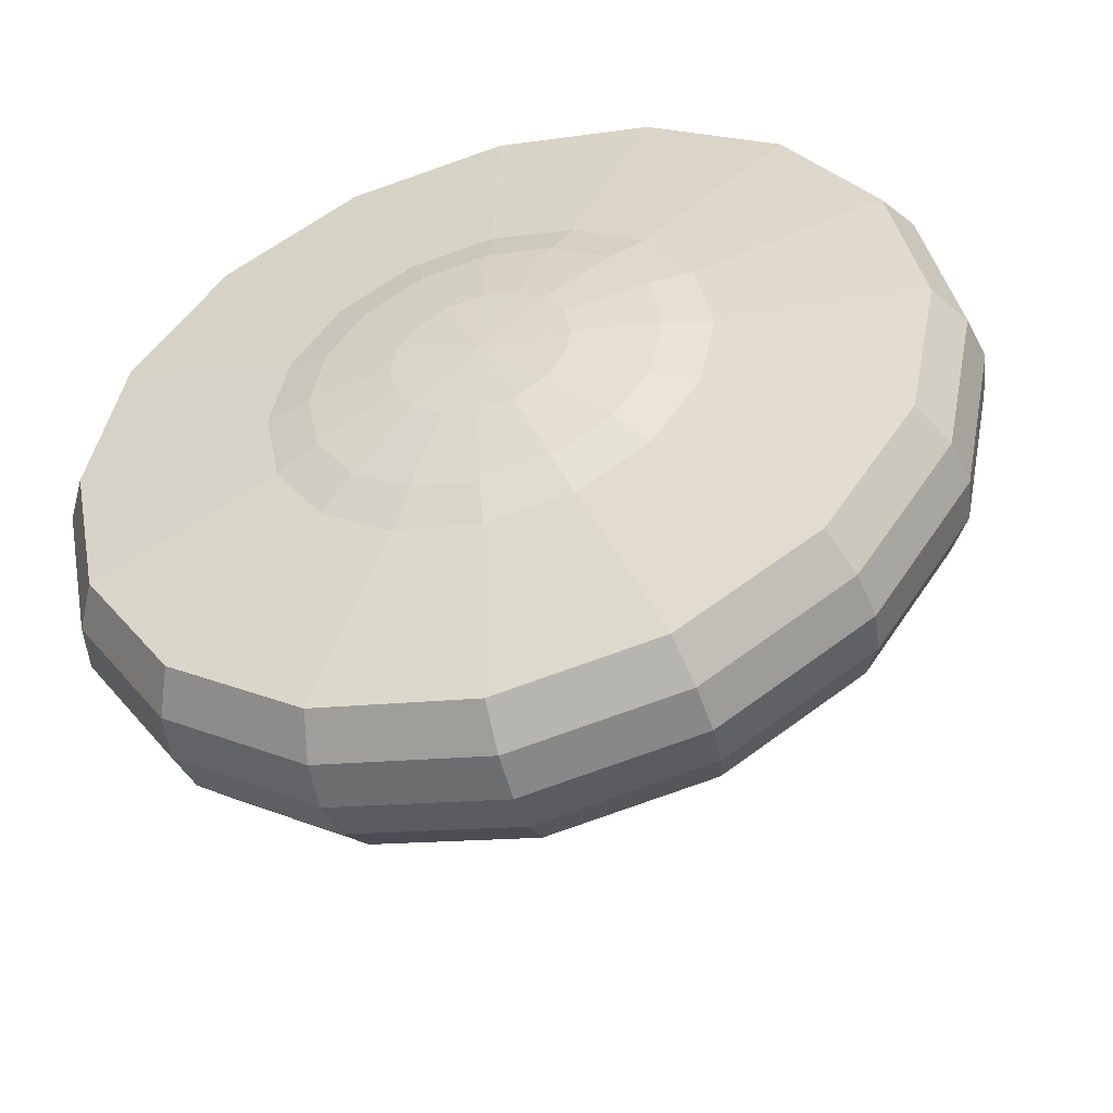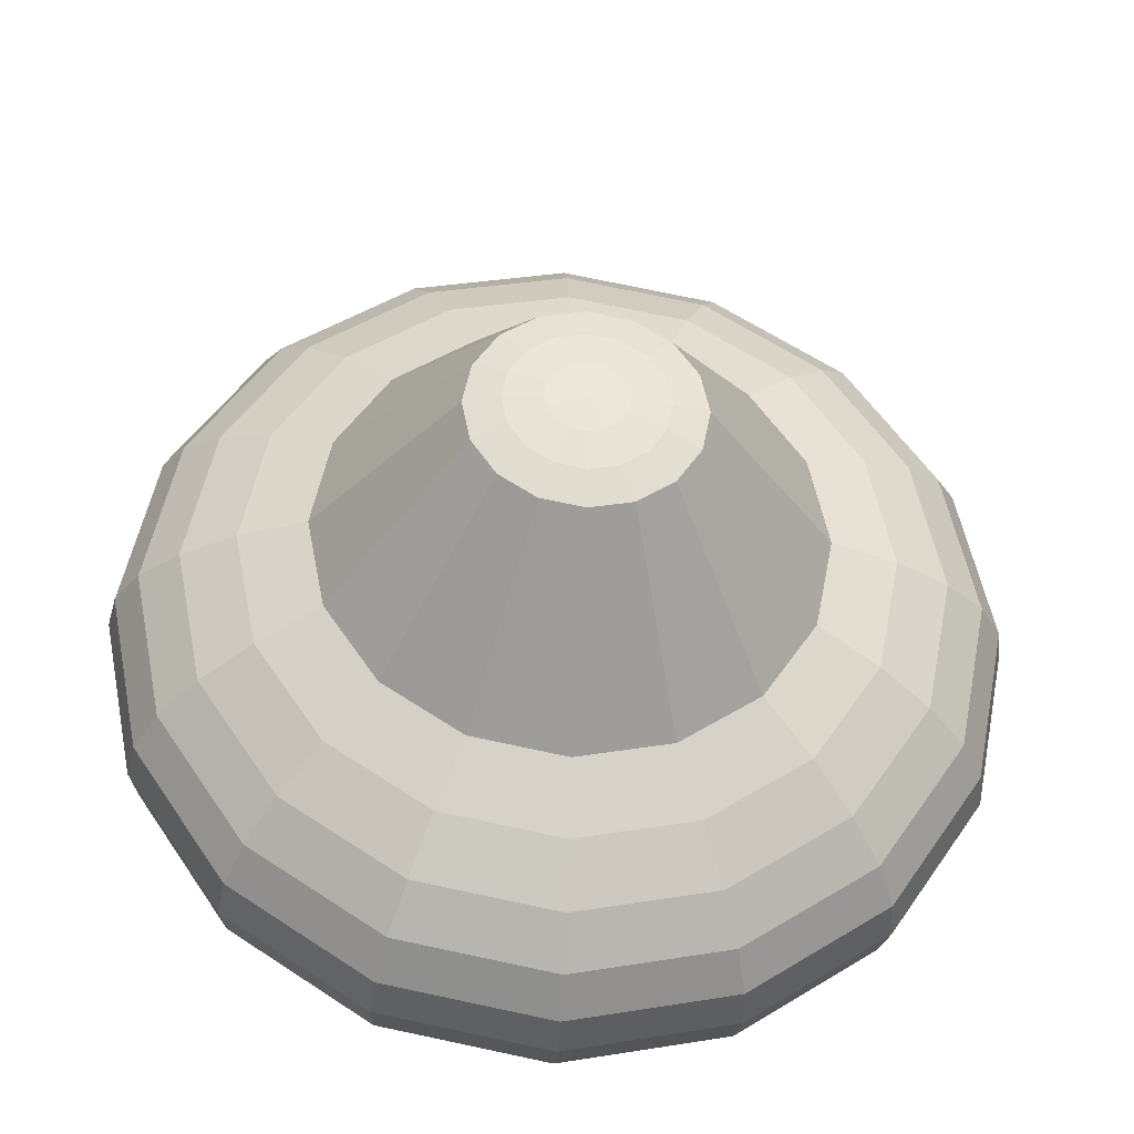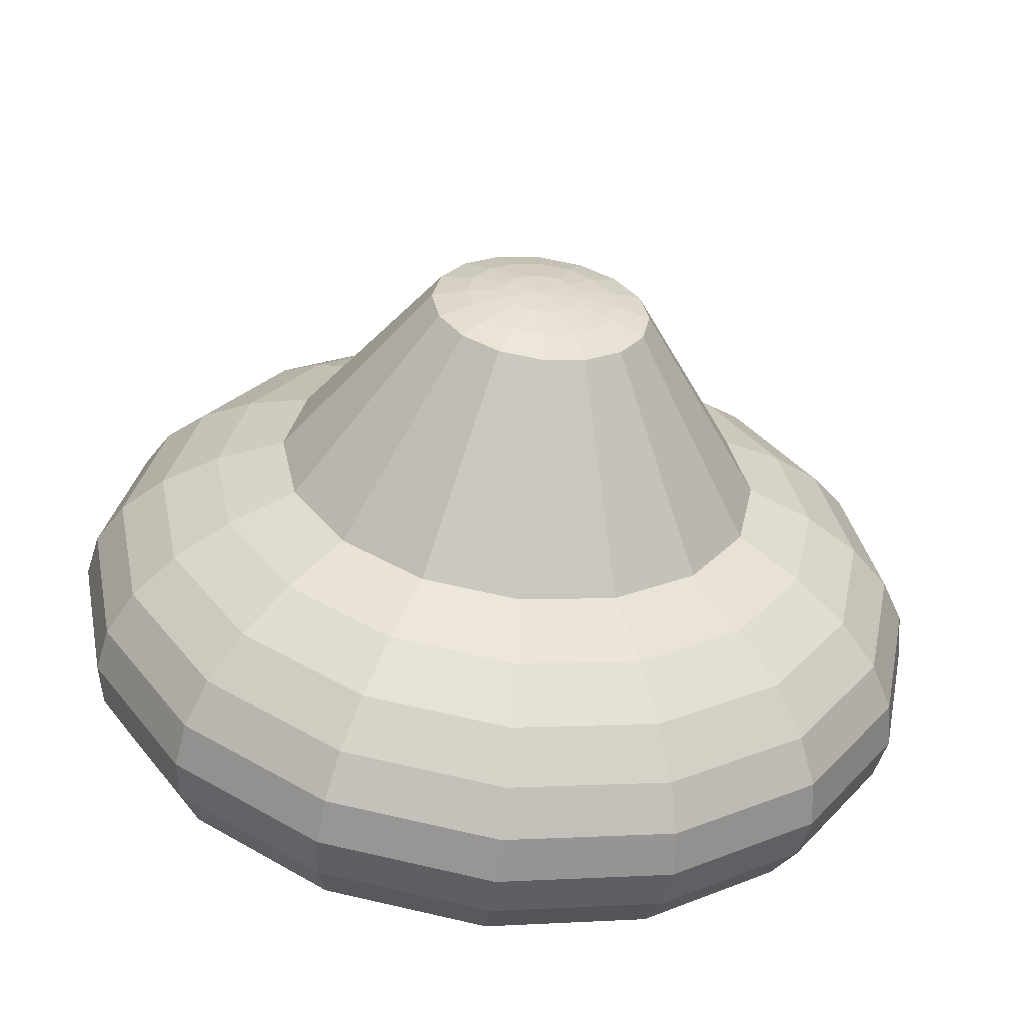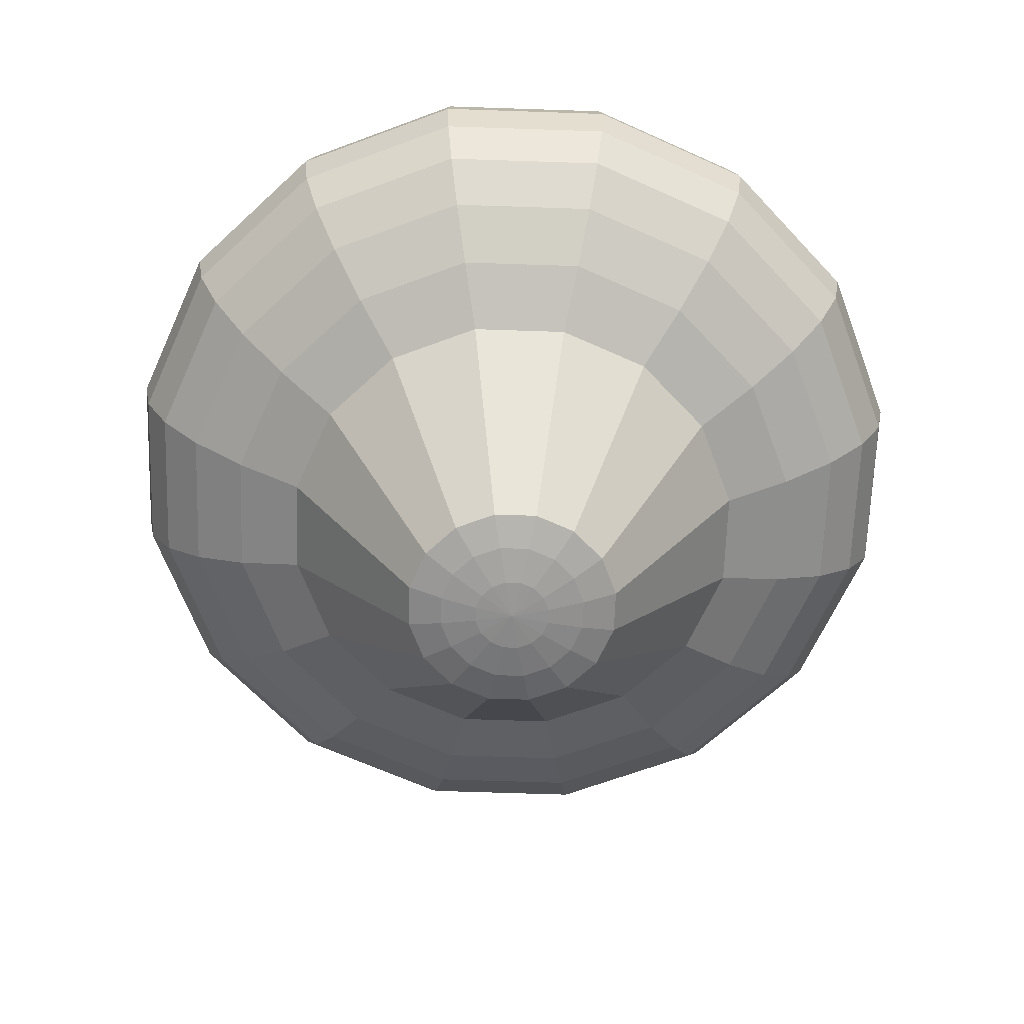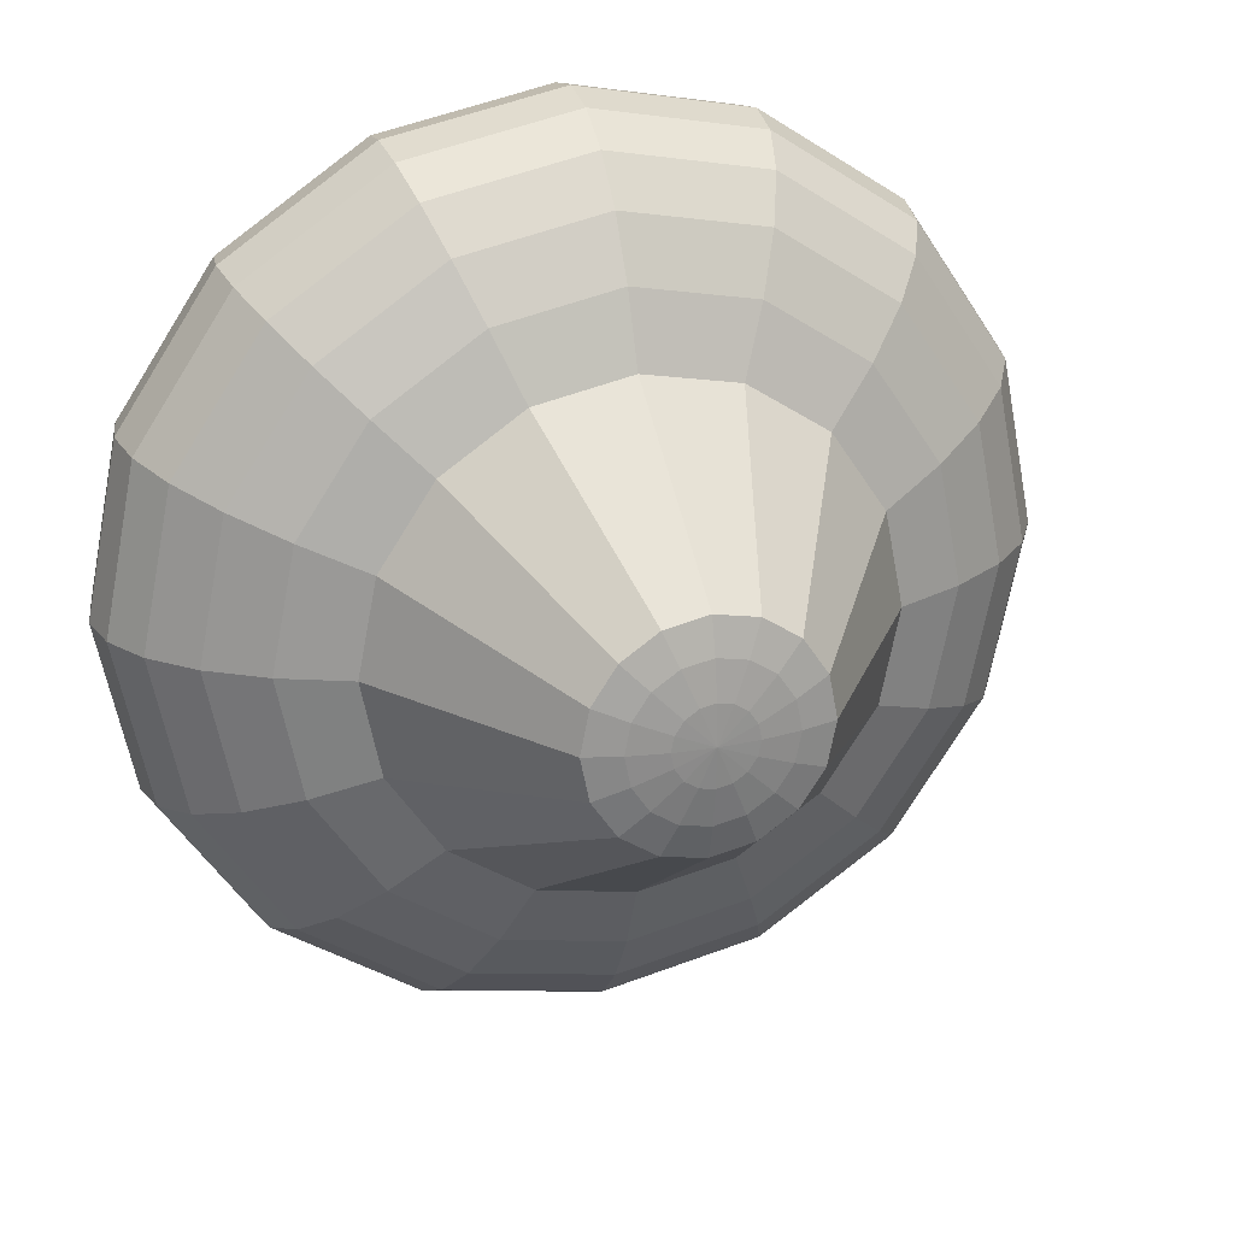
<metadata>
{"format":"obj","ext":"obj","renderer":"f3d","projection":"perspective","resolution":1024,"background":"white","views":[{"elev":-48.7,"azim":-164.3,"up":"+Z"},{"elev":-35.1,"azim":-4.0,"up":"+Z"},{"elev":-57.6,"azim":-6.8,"up":"+Z"},{"elev":-65.6,"azim":-170.7,"up":"+Y"},{"elev":24.7,"azim":-17.8,"up":"+Z"}]}
</metadata>
<code>
o Sphere.001
v 0 1.594 -1.069
v 0 1.09 -5.201
v 0 0.5557 -5.521
v 0 -0.5557 -5.521
v 0 -1.582 -4.681
v 0 -2.368 -3.128
v 0.409 1.594 -0.9874
v 0.7666 1.399 -1.851
v 1.99 1.09 -4.805
v 2.113 0.5557 -5.101
v 2.154 0 -5.201
v 2.113 -0.5557 -5.101
v 1.99 -1.09 -4.805
v 1.791 -1.582 -4.324
v 1.523 -2.014 -3.678
v 1.197 -2.368 -2.889
v 0.7558 1.594 -0.7558
v 1.416 1.399 -1.416
v 3.678 1.09 -3.678
v 3.904 0.5557 -3.904
v 3.981 0 -3.981
v 3.904 -0.5557 -3.904
v 3.678 -1.09 -3.678
v 3.31 -1.582 -3.31
v 2.815 -2.014 -2.815
v 2.211 -2.368 -2.211
v 0.9874 1.594 -0.409
v 1.851 1.399 -0.7666
v 4.805 1.09 -1.99
v 5.101 0.5557 -2.113
v 5.201 0 -2.154
v 5.101 -0.5557 -2.113
v 4.805 -1.09 -1.99
v 4.324 -1.582 -1.791
v 3.678 -2.014 -1.523
v 2.889 -2.368 -1.197
v 1.069 1.594 -0
v 2.003 1.399 -0
v 5.201 1.09 1e-06
v 5.521 0.5557 1e-06
v 5.629 0 1e-06
v 5.521 -0.5557 1e-06
v 5.201 -1.09 1e-06
v 4.681 -1.582 1e-06
v 3.981 -2.014 1e-06
v 3.128 -2.368 0
v 0.9874 1.594 0.409
v 1.851 1.399 0.7666
v 4.805 1.09 1.99
v 5.101 0.5557 2.113
v 5.201 0 2.154
v 5.101 -0.5557 2.113
v 4.805 -1.09 1.99
v 4.324 -1.582 1.791
v 3.678 -2.014 1.523
v 2.889 -2.368 1.197
v 0.7558 1.594 0.7558
v 1.416 1.399 1.416
v 3.678 1.09 3.678
v 3.904 0.5557 3.904
v 3.981 0 3.981
v 3.904 -0.5557 3.904
v 3.678 -1.09 3.678
v 3.31 -1.582 3.31
v 2.815 -2.014 2.815
v 2.211 -2.368 2.211
v 0.409 1.594 0.9874
v 0.7666 1.399 1.851
v 1.99 1.09 4.805
v 2.113 0.5557 5.101
v 2.154 0 5.201
v 2.113 -0.5557 5.101
v 1.99 -1.09 4.805
v 1.791 -1.582 4.324
v 1.523 -2.014 3.678
v 1.197 -2.368 2.889
v -0 1.594 1.069
v -0 1.399 2.003
v -1e-06 1.09 5.201
v -2e-06 0.5557 5.521
v -2e-06 0 5.629
v -2e-06 -0.5557 5.521
v -1e-06 -1.09 5.201
v -1e-06 -1.582 4.681
v -1e-06 -2.014 3.981
v -1e-06 -2.368 3.128
v -0.409 1.594 0.9874
v -0.7666 1.399 1.851
v -1.99 1.09 4.805
v -2.113 0.5557 5.101
v -2.154 0 5.201
v -2.113 -0.5557 5.101
v -1.99 -1.09 4.805
v -1.791 -1.582 4.324
v -1.523 -2.014 3.678
v -1.197 -2.368 2.889
v -0.7558 1.594 0.7558
v -1.416 1.399 1.416
v -3.678 1.09 3.678
v -3.904 0.5557 3.904
v -3.981 0 3.981
v -3.904 -0.5557 3.904
v -3.678 -1.09 3.678
v -3.31 -1.582 3.31
v -2.815 -2.014 2.815
v -2.211 -2.368 2.211
v -0.9874 1.594 0.409
v -1.851 1.399 0.7666
v -4.805 1.09 1.99
v -5.101 0.5557 2.113
v -5.201 0 2.154
v -5.101 -0.5557 2.113
v -4.805 -1.09 1.99
v -4.324 -1.582 1.791
v -3.678 -2.014 1.523
v -2.889 -2.368 1.197
v -1.069 1.594 -1e-06
v -2.003 1.399 -1e-06
v -5.201 1.09 -2e-06
v -5.521 0.5557 -2e-06
v -5.629 0 -3e-06
v -5.521 -0.5557 -2e-06
v -5.201 -1.09 -2e-06
v -4.681 -1.582 -2e-06
v -3.981 -2.014 -2e-06
v -3.128 -2.368 -1e-06
v -0.9874 1.594 -0.409
v -1.851 1.399 -0.7666
v -4.805 1.09 -1.99
v -5.101 0.5557 -2.113
v -5.201 0 -2.154
v -5.101 -0.5557 -2.113
v -4.805 -1.09 -1.99
v -4.324 -1.582 -1.791
v -3.678 -2.014 -1.523
v -2.889 -2.368 -1.197
v -0.7558 1.594 -0.7558
v -1.416 1.399 -1.416
v -3.678 1.09 -3.678
v -3.904 0.5557 -3.904
v -3.981 0 -3.981
v -3.904 -0.5557 -3.904
v -3.678 -1.09 -3.678
v -3.31 -1.582 -3.31
v -2.815 -2.014 -2.815
v -2.211 -2.368 -2.211
v -0.409 1.594 -0.9874
v -0.7666 1.399 -1.851
v -1.99 1.09 -4.805
v -2.113 0.5557 -5.101
v -2.154 0 -5.201
v -2.113 -0.5557 -5.101
v -1.99 -1.09 -4.805
v -1.791 -1.582 -4.324
v -1.523 -2.014 -3.678
v -1.197 -2.368 -2.889
v 1e-06 1.399 -2.003
v 4e-06 0 -5.629
v 3e-06 -1.09 -5.201
v 3e-06 -2.014 -3.981
v -0 -4.771 -1.4
v -0 -4.889 -0.9647
v -0 -4.961 -0.4918
v 0.5359 -4.771 -1.294
v 0.3692 -4.889 -0.8912
v 0.1882 -4.961 -0.4544
v 0.9903 -4.771 -0.9903
v 0.6821 -4.889 -0.6821
v 0.3477 -4.961 -0.3477
v 1.294 -4.771 -0.5359
v 0.8912 -4.889 -0.3692
v 0.4544 -4.961 -0.1882
v 1.4 -4.771 0
v 0.9647 -4.889 0
v 0.4918 -4.961 0
v 1.294 -4.771 0.5359
v 0.8912 -4.889 0.3692
v 0.4544 -4.961 0.1882
v 0.9903 -4.771 0.9903
v 0.6821 -4.889 0.6821
v 0.3477 -4.961 0.3477
v 0.5359 -4.771 1.294
v 0.3692 -4.889 0.8912
v 0.1882 -4.961 0.4544
v -0 -4.771 1.4
v -0 -4.889 0.9647
v -0 -4.961 0.4918
v -0.5359 -4.771 1.294
v -0.3692 -4.889 0.8912
v -0.1882 -4.961 0.4544
v -0 -4.986 -0
v -0.9903 -4.771 0.9903
v -0.6821 -4.889 0.6821
v -0.3477 -4.961 0.3477
v -1.294 -4.771 0.5359
v -0.8912 -4.889 0.3692
v -0.4544 -4.961 0.1882
v -1.4 -4.771 -1e-06
v -0.9647 -4.889 -1e-06
v -0.4918 -4.961 -0
v -1.294 -4.771 -0.5359
v -0.8912 -4.889 -0.3692
v -0.4544 -4.961 -0.1882
v -0.9903 -4.771 -0.9903
v -0.6821 -4.889 -0.6821
v -0.3477 -4.961 -0.3477
v -0.5359 -4.771 -1.294
v -0.3692 -4.889 -0.8912
v -0.1882 -4.961 -0.4544
v 0 1.644 -1.098
v 0 1.482 -2.154
v 0.4203 1.644 -1.015
v 0.8244 1.482 -1.99
v 1.197 1.219 -2.889
v 0.409 1.285 -0.9874
v 0 1.285 -1.069
v 0.7766 1.644 -0.7766
v 1.523 1.482 -1.523
v 2.211 1.219 -2.211
v 0.7558 1.285 -0.7558
v 1.015 1.644 -0.4203
v 1.99 1.482 -0.8244
v 2.889 1.219 -1.197
v 0.9874 1.285 -0.409
v 1.098 1.644 0
v 2.154 1.482 0
v 3.128 1.219 0
v 1.069 1.285 -0
v 1.015 1.644 0.4203
v 1.99 1.482 0.8244
v 2.889 1.219 1.197
v 0.9874 1.285 0.409
v 0.7766 1.644 0.7766
v 1.523 1.482 1.523
v 2.211 1.219 2.211
v 0.7558 1.285 0.7558
v 0.4203 1.644 1.015
v 0.8244 1.482 1.99
v 1.197 1.219 2.889
v 0.409 1.285 0.9874
v -0 1.644 1.098
v -1e-06 1.482 2.154
v -1e-06 1.219 3.128
v -0 1.285 1.069
v -0.4203 1.644 1.015
v -0.8244 1.482 1.99
v -1.197 1.219 2.889
v -0.409 1.285 0.9874
v -0.7766 1.644 0.7766
v -1.523 1.482 1.523
v -2.211 1.219 2.211
v -0.7558 1.285 0.7558
v -1.015 1.644 0.4203
v -1.99 1.482 0.8244
v -2.889 1.219 1.197
v -0.9874 1.285 0.409
v 0 1.699 0
v -1.098 1.644 -0
v -2.154 1.482 -1e-06
v -3.128 1.219 -1e-06
v -1.069 1.285 -1e-06
v -1.015 1.644 -0.4203
v -1.99 1.482 -0.8244
v -2.889 1.219 -1.197
v -0.9874 1.285 -0.409
v -0.7766 1.644 -0.7766
v -1.523 1.482 -1.523
v -2.211 1.219 -2.211
v -0.7558 1.285 -0.7558
v -0.4203 1.644 -1.015
v -0.8244 1.482 -1.99
v -1.197 1.219 -2.889
v -0.409 1.285 -0.9874
v 1e-06 1.219 -3.128
v 0.409 0.9513 -0.9874
v 0.7666 1.124 -1.851
v 0 0.9513 -1.069
v 0.7558 0.9513 -0.7558
v 1.416 1.124 -1.416
v 0.9874 0.9513 -0.409
v 1.851 1.124 -0.7666
v 1.069 0.9513 -0
v 2.003 1.124 -0
v 0.9874 0.9513 0.409
v 1.851 1.124 0.7666
v 0.7558 0.9513 0.7558
v 1.416 1.124 1.416
v 0.409 0.9513 0.9874
v 0.7666 1.124 1.851
v -0 0.9513 1.069
v -0 1.124 2.003
v -0.409 0.9513 0.9874
v -0.7666 1.124 1.851
v -0.7558 0.9513 0.7558
v -1.416 1.124 1.416
v -0.9874 0.9513 0.409
v -1.851 1.124 0.7666
v -1.069 0.9513 -1e-06
v -2.003 1.124 -1e-06
v -0.9874 0.9513 -0.409
v -1.851 1.124 -0.7666
v -0.7558 0.9513 -0.7558
v -1.416 1.124 -1.416
v -0.409 0.9513 -0.9874
v -0.7666 1.124 -1.851
v 1e-06 1.124 -2.003
f 159 4 12 13
f 5 159 13 14
f 160 5 14 15
f 48 38 283 285
f 6 160 15 16
f 2 157 8 9
f 3 2 9 10
f 158 3 10 11
f 4 158 11 12
f 12 11 21 22
f 13 12 22 23
f 14 13 23 24
f 15 14 24 25
f 118 108 297 299
f 16 15 25 26
f 9 8 18 19
f 10 9 19 20
f 11 10 20 21
f 26 25 35 36
f 19 18 28 29
f 20 19 29 30
f 21 20 30 31
f 22 21 31 32
f 23 22 32 33
f 24 23 33 34
f 25 24 34 35
f 7 17 278 275
f 33 32 42 43
f 34 33 43 44
f 35 34 44 45
f 77 87 292 290
f 36 35 45 46
f 29 28 38 39
f 30 29 39 40
f 31 30 40 41
f 32 31 41 42
f 39 38 48 49
f 40 39 49 50
f 41 40 50 51
f 42 41 51 52
f 43 42 52 53
f 44 43 53 54
f 45 44 54 55
f 108 98 295 297
f 46 45 55 56
f 53 52 62 63
f 54 53 63 64
f 55 54 64 65
f 157 148 305 306
f 56 55 65 66
f 49 48 58 59
f 50 49 59 60
f 51 50 60 61
f 52 51 61 62
f 60 59 69 70
f 61 60 70 71
f 62 61 71 72
f 63 62 72 73
f 64 63 73 74
f 65 64 74 75
f 38 28 281 283
f 66 65 75 76
f 59 58 68 69
f 74 73 83 84
f 75 74 84 85
f 97 107 296 294
f 76 75 85 86
f 69 68 78 79
f 70 69 79 80
f 71 70 80 81
f 72 71 81 82
f 73 72 82 83
f 81 80 90 91
f 82 81 91 92
f 83 82 92 93
f 84 83 93 94
f 85 84 94 95
f 147 1 277 304
f 86 85 95 96
f 79 78 88 89
f 80 79 89 90
f 95 94 104 105
f 17 27 280 278
f 96 95 105 106
f 89 88 98 99
f 90 89 99 100
f 91 90 100 101
f 92 91 101 102
f 93 92 102 103
f 94 93 103 104
f 101 100 110 111
f 102 101 111 112
f 103 102 112 113
f 104 103 113 114
f 105 104 114 115
f 127 137 302 300
f 106 105 115 116
f 99 98 108 109
f 100 99 109 110
f 26 36 170 167
f 115 114 124 125
f 27 37 282 280
f 116 115 125 126
f 109 108 118 119
f 126 136 201 198
f 110 109 119 120
f 56 66 179 176
f 111 110 120 121
f 66 76 182 179
f 112 111 121 122
f 113 112 122 123
f 114 113 123 124
f 117 107 256 261
f 136 146 204 201
f 122 121 131 132
f 127 117 261 265
f 123 122 132 133
f 67 57 236 240
f 124 123 133 134
f 57 47 232 236
f 125 124 134 135
f 58 48 285 287
f 126 125 135 136
f 119 118 128 129
f 146 156 207 204
f 120 119 129 130
f 16 26 167 164
f 121 120 130 131
f 128 118 299 301
f 136 135 145 146
f 129 128 138 139
f 86 96 188 185
f 130 129 139 140
f 76 86 185 182
f 131 130 140 141
f 97 87 248 252
f 6 16 164 161
f 132 131 141 142
f 27 17 220 224
f 133 132 142 143
f 147 137 269 273
f 134 133 143 144
f 17 7 215 220
f 135 134 144 145
f 142 141 151 152
f 137 127 265 269
f 143 142 152 153
f 87 77 244 248
f 144 143 153 154
f 7 1 216 215
f 145 144 154 155
f 1 7 275 277
f 146 145 155 156
f 139 138 148 149
f 46 56 176 173
f 140 139 149 150
f 96 106 192 188
f 141 140 150 151
f 1 147 273 216
f 36 46 173 170
f 156 155 160 6
f 149 148 157 2
f 106 116 195 192
f 150 149 2 3
f 116 126 198 195
f 151 150 3 158
f 47 37 228 232
f 156 6 161 207
f 152 151 158 4
f 37 27 224 228
f 153 152 4 159
f 77 67 240 244
f 154 153 159 5
f 107 97 252 256
f 155 154 5 160
f 138 128 301 303
f 162 161 164 165
f 163 162 165 166
f 191 163 166
f 165 164 167 168
f 166 165 168 169
f 191 166 169
f 168 167 170 171
f 169 168 171 172
f 191 169 172
f 171 170 173 174
f 172 171 174 175
f 191 172 175
f 174 173 176 177
f 175 174 177 178
f 191 175 178
f 177 176 179 180
f 178 177 180 181
f 191 178 181
f 180 179 182 183
f 181 180 183 184
f 191 181 184
f 183 182 185 186
f 184 183 186 187
f 191 184 187
f 187 186 189 190
f 191 187 190
f 186 185 188 189
f 189 188 192 193
f 190 189 193 194
f 191 190 194
f 191 194 197
f 193 192 195 196
f 194 193 196 197
f 196 195 198 199
f 197 196 199 200
f 191 197 200
f 191 200 203
f 199 198 201 202
f 200 199 202 203
f 202 201 204 205
f 203 202 205 206
f 191 203 206
f 205 204 207 208
f 206 205 208 209
f 191 206 209
f 208 207 161 162
f 209 208 162 163
f 191 209 163
f 274 211 213 214
f 216 274 214 215
f 210 257 212
f 211 210 212 213
f 213 212 217 218
f 214 213 218 219
f 215 214 219 220
f 212 257 217
f 217 257 221
f 218 217 221 222
f 219 218 222 223
f 220 219 223 224
f 222 221 225 226
f 223 222 226 227
f 224 223 227 228
f 221 257 225
f 225 257 229
f 226 225 229 230
f 227 226 230 231
f 228 227 231 232
f 231 230 234 235
f 232 231 235 236
f 229 257 233
f 230 229 233 234
f 233 257 237
f 234 233 237 238
f 235 234 238 239
f 236 235 239 240
f 240 239 243 244
f 237 257 241
f 238 237 241 242
f 239 238 242 243
f 241 257 245
f 242 241 245 246
f 243 242 246 247
f 244 243 247 248
f 248 247 251 252
f 245 257 249
f 246 245 249 250
f 247 246 250 251
f 249 257 253
f 250 249 253 254
f 251 250 254 255
f 252 251 255 256
f 253 257 258
f 254 253 258 259
f 255 254 259 260
f 256 255 260 261
f 258 257 262
f 259 258 262 263
f 260 259 263 264
f 261 260 264 265
f 262 257 266
f 263 262 266 267
f 264 263 267 268
f 265 264 268 269
f 267 266 270 271
f 268 267 271 272
f 269 268 272 273
f 266 257 270
f 270 257 210
f 271 270 210 211
f 272 271 211 274
f 273 272 274 216
f 306 277 275 276
f 276 275 278 279
f 279 278 280 281
f 281 280 282 283
f 283 282 284 285
f 285 284 286 287
f 287 286 288 289
f 289 288 290 291
f 291 290 292 293
f 293 292 294 295
f 295 294 296 297
f 297 296 298 299
f 299 298 300 301
f 301 300 302 303
f 303 302 304 305
f 305 304 277 306
f 87 97 294 292
f 8 157 306 276
f 107 117 298 296
f 88 78 291 293
f 18 8 276 279
f 98 88 293 295
f 57 67 288 286
f 28 18 279 281
f 67 77 290 288
f 137 147 304 302
f 68 58 287 289
f 78 68 289 291
f 37 47 284 282
f 148 138 303 305
f 47 57 286 284
f 117 127 300 298

</code>
